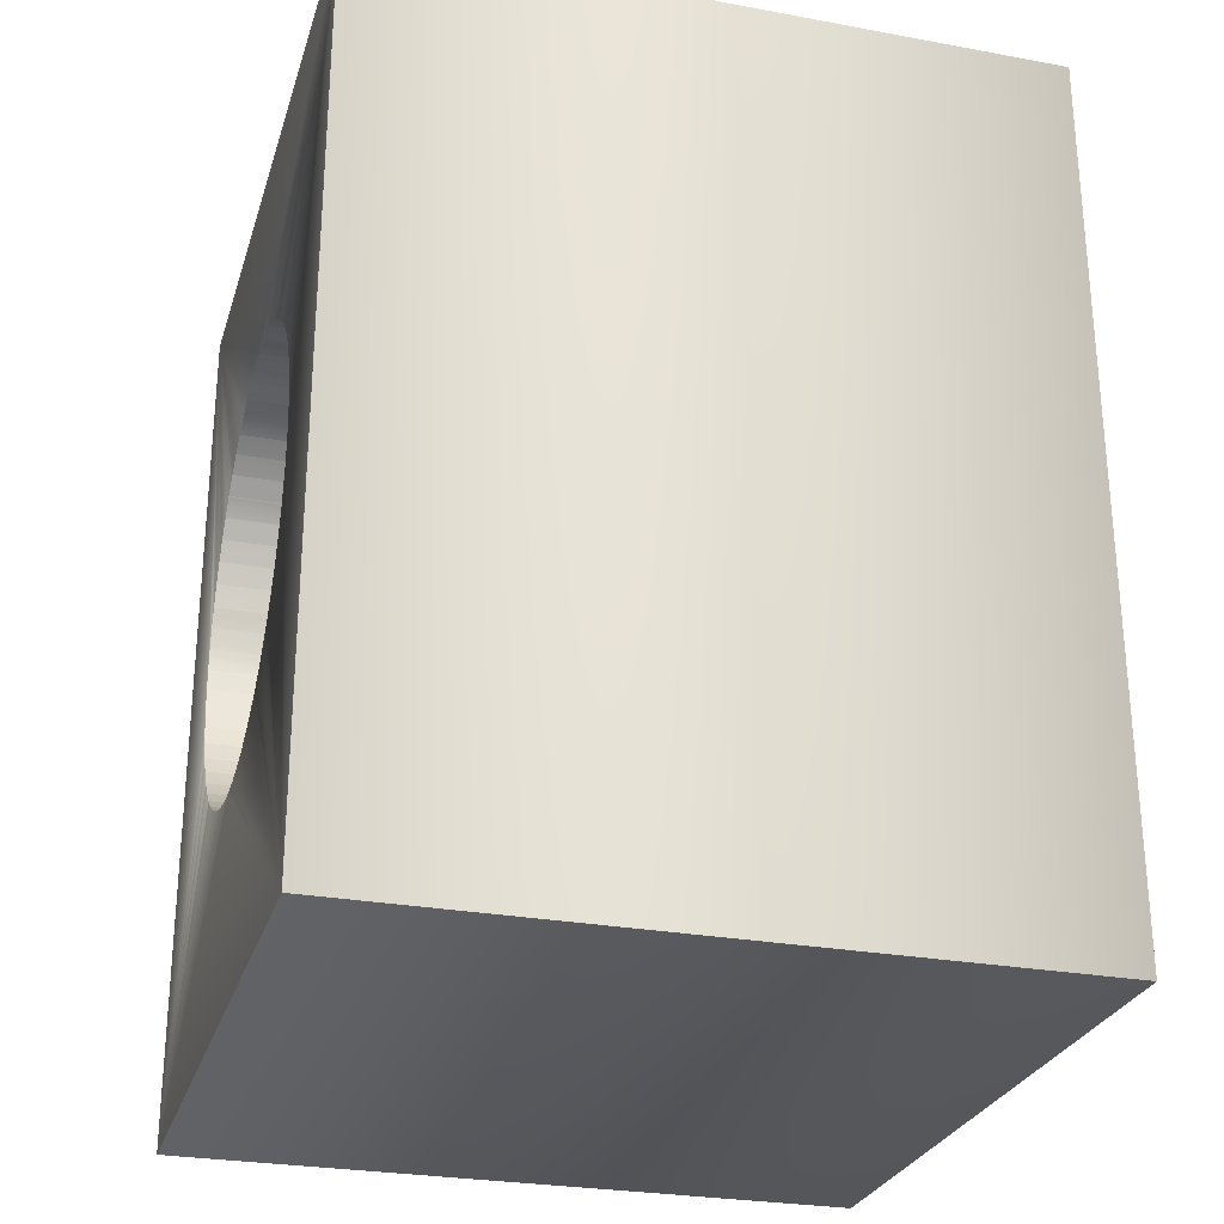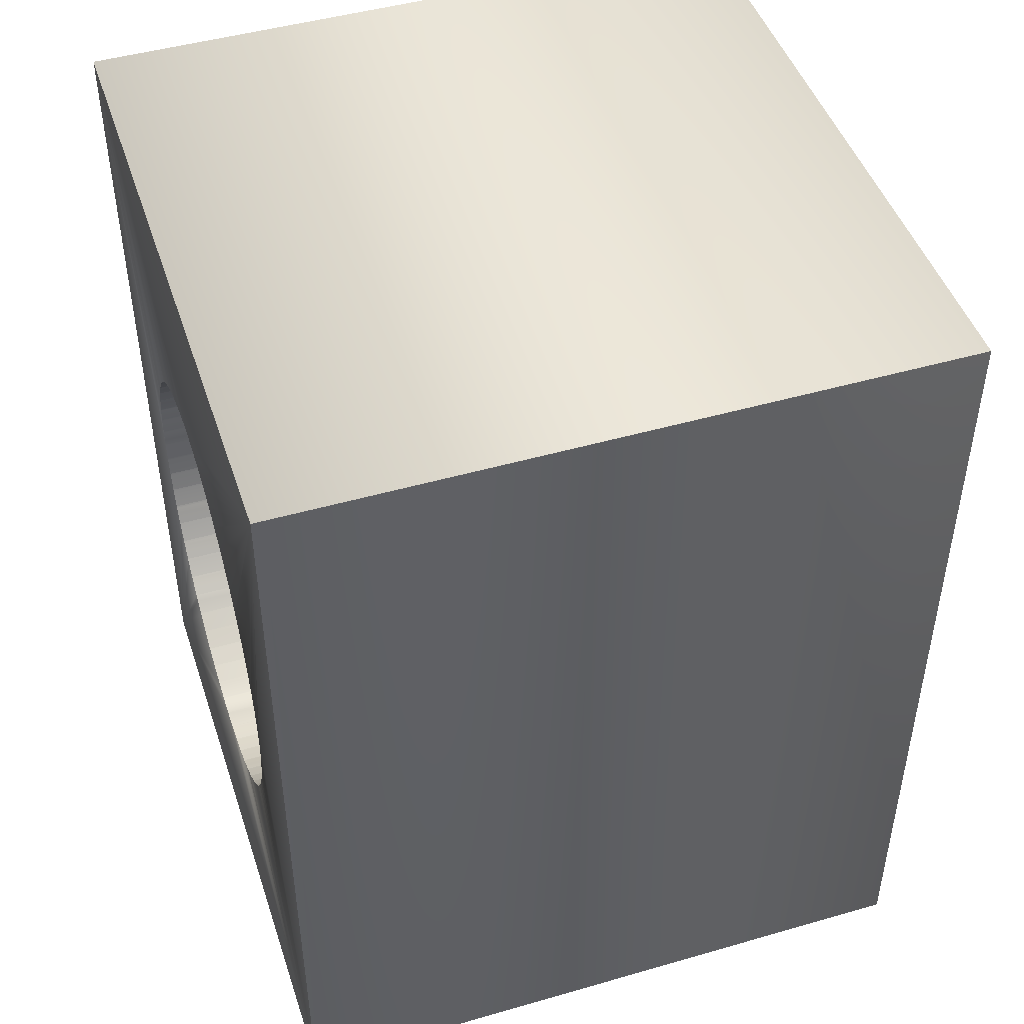
<metadata>
{"format":"obj","ext":"obj","renderer":"f3d","projection":"perspective","resolution":1024,"background":"white","views":[{"elev":-27.4,"azim":164.2,"up":"+Z"},{"elev":46.8,"azim":161.9,"up":"+Z"}]}
</metadata>
<code>
v  20 40 -26
v  20 0 -26
v  -20 0 -26
v  -20 40 -26
v  20 12.78 -10.81
v  20 12.08 -10.29
v  20 28.25 10.05
v  20 27.92 10.29
v  20 28.14 10.13
v  20 12.89 -10.87
v  20 40 26
v  20 32.44 3.774
v  20 32.72 2.66
v  20 32.75 2.536
v  20 30.05 8.247
v  20 30.73 7.325
v  20 30.81 7.222
v  20 32.92 1.4
v  20 32.94 1.274
v  20 20 -13
v  20 18.85 -12.94
v  20 18.73 -12.94
v  20 33 0
v  20 32.94 -1.147
v  20 32.94 -1.274
v  20 24.97 -12.01
v  20 23.89 -12.4
v  20 23.77 -12.44
v  20 22.66 -12.72
v  20 22.54 -12.75
v  20 29.19 -9.192
v  20 28.34 -9.964
v  20 28.25 -10.05
v  20 30.05 -8.247
v  20 29.28 -9.098
v  20 31.4 6.238
v  20 31.46 6.128
v  20 21.4 -12.92
v  20 21.27 -12.94
v  20 26.13 -11.47
v  20 25.09 -11.96
v  20 31.96 5.09
v  20 32.01 4.975
v  20 29.1 9.278
v  20 29.19 9.192
v  20 29.96 8.342
v  20 32.4 3.894
v  20 13.87 -11.47
v  20 13.99 -11.52
v  20 32.99 0.1274
v  20 32.77 -2.41
v  20 32.75 -2.536
v  20 32.47 -3.65
v  20 32.44 -3.774
v  20 32.05 -4.855
v  20 32.01 -4.975
v  20 31.52 -6.013
v  20 31.46 -6.128
v  20 30.87 -7.113
v  20 30.81 -7.222
v  20 30.12 -8.145
v  20 27.32 -10.73
v  20 27.22 -10.81
v  20 26.24 -11.4
v  20 20.13 -12.99
v  20 17.59 -12.77
v  20 17.46 -12.75
v  20 16.35 -12.47
v  20 16.23 -12.44
v  20 15.15 -12.05
v  20 15.03 -12.01
v  20 0 26
v  -20 40 26
v  -20 27.22 -10.81
v  -20 27.92 -10.29
v  -20 0 26
v  -20 12.08 10.29
v  -20 11.86 10.13
v  -20 26.13 -11.47
v  -20 11.75 10.05
v  -20 16.23 -12.44
v  -20 17.34 -12.72
v  -20 17.46 -12.75
v  -20 7.063 -1.274
v  -20 7.231 -2.41
v  -20 7.25 -2.536
v  -20 13.87 -11.47
v  -20 14.91 -11.96
v  -20 15.03 -12.01
v  -20 7.56 -3.774
v  -20 7.946 -4.855
v  -20 7.99 -4.975
v  -20 18.6 -12.92
v  -20 18.73 -12.94
v  -20 16.11 -12.4
v  -20 7 0
v  -20 7.056 -1.147
v  -20 12.78 -10.81
v  -20 13.76 -11.4
v  -20 11.75 -10.05
v  -20 12.68 -10.73
v  -20 9.951 -8.247
v  -20 10.72 -9.098
v  -20 10.81 -9.192
v  -20 27.11 -10.87
v  -20 20 -13
v  -20 10.9 9.278
v  -20 10.81 9.192
v  -20 21.15 -12.94
v  -20 21.27 -12.94
v  -20 7.529 -3.65
v  -20 8.535 6.128
v  -20 8.044 5.09
v  -20 7.99 4.975
v  -20 8.535 -6.128
v  -20 9.125 -7.113
v  -20 9.191 -7.222
v  -20 9.951 8.247
v  -20 9.267 7.325
v  -20 9.191 7.222
v  -20 26.01 -11.52
v  -20 10.04 8.342
v  -20 8.601 6.238
v  -20 7.603 3.894
v  -20 7.56 3.774
v  -20 7.281 2.66
v  -20 24.97 -12.01
v  -20 7.25 2.536
v  -20 7.081 1.4
v  -20 7.063 1.274
v  -20 7.006 0.1274
v  -20 8.48 -6.013
v  -20 9.875 -8.145
v  -20 11.66 -9.964
v  -20 19.87 -12.99
v  -20 22.41 -12.77
v  -20 22.54 -12.75
v  -20 23.65 -12.47
v  -20 23.77 -12.44
v  -20 24.85 -12.05
v  20 27.22 10.81
v  20 11.86 -10.13
v  20 26.13 11.46
v  20 11.75 -10.05
v  20 16.23 12.44
v  20 17.34 12.72
v  20 17.46 12.75
v  20 8.535 -6.128
v  20 8.044 -5.09
v  20 7.99 -4.975
v  20 7.063 1.274
v  20 7.231 2.41
v  20 7.25 2.536
v  20 13.87 11.46
v  20 14.91 11.96
v  20 15.03 12.01
v  20 7.56 3.774
v  20 7.946 4.855
v  20 7.99 4.975
v  20 18.6 12.92
v  20 18.73 12.94
v  20 16.11 12.4
v  20 12.78 10.81
v  20 13.76 11.4
v  20 27.11 10.87
v  20 20 13
v  20 9.951 8.247
v  20 10.72 9.098
v  20 10.81 9.192
v  20 21.15 12.94
v  20 21.27 12.94
v  20 7 0
v  20 7.056 1.147
v  20 7.529 3.65
v  20 10.9 -9.278
v  20 10.81 -9.192
v  20 11.75 10.05
v  20 12.68 10.73
v  20 8.535 6.128
v  20 9.125 7.113
v  20 9.191 7.222
v  20 9.951 -8.247
v  20 9.267 -7.325
v  20 9.191 -7.222
v  20 10.04 -8.342
v  20 8.601 -6.238
v  20 7.603 -3.894
v  20 7.56 -3.774
v  20 7.281 -2.66
v  20 26.01 11.52
v  20 7.25 -2.536
v  20 7.081 -1.401
v  20 7.063 -1.274
v  20 7.006 -0.1275
v  20 8.48 6.013
v  20 9.875 8.145
v  20 11.66 9.963
v  20 19.87 12.99
v  20 22.41 12.77
v  20 22.54 12.75
v  20 23.65 12.47
v  20 23.77 12.44
v  20 24.85 12.05
v  20 24.97 12.01
v  -20 12.78 10.81
v  -20 28.25 -10.05
v  -20 28.14 -10.13
v  -20 12.89 10.87
v  -20 31.46 -6.128
v  -20 31.96 -5.09
v  -20 32.01 -4.975
v  -20 32.75 -2.536
v  -20 32.92 -1.401
v  -20 32.94 -1.274
v  -20 32.44 -3.774
v  -20 32.72 -2.66
v  -20 20 13
v  -20 18.85 12.94
v  -20 18.73 12.94
v  -20 23.77 12.44
v  -20 22.66 12.72
v  -20 22.54 12.75
v  -20 24.97 12.01
v  -20 23.89 12.4
v  -20 26.13 11.46
v  -20 25.09 11.96
v  -20 29.19 9.192
v  -20 28.34 9.963
v  -20 28.25 10.05
v  -20 30.05 -8.247
v  -20 30.73 -7.325
v  -20 30.81 -7.222
v  -20 32.44 3.774
v  -20 32.05 4.855
v  -20 32.01 4.975
v  -20 31.4 -6.238
v  -20 33 0
v  -20 32.94 1.147
v  -20 32.94 1.274
v  -20 32.4 -3.894
v  -20 21.4 12.92
v  -20 21.27 12.94
v  -20 30.05 8.247
v  -20 29.28 9.098
v  -20 13.87 11.46
v  -20 13.99 11.52
v  -20 29.1 -9.278
v  -20 29.19 -9.192
v  -20 29.96 -8.342
v  -20 15.03 12.01
v  -20 32.99 -0.1275
v  -20 32.77 2.41
v  -20 32.75 2.536
v  -20 32.47 3.65
v  -20 31.52 6.013
v  -20 31.46 6.128
v  -20 30.87 7.113
v  -20 30.81 7.222
v  -20 30.12 8.145
v  -20 27.32 10.73
v  -20 27.22 10.81
v  -20 26.24 11.4
v  -20 20.13 12.99
v  -20 17.59 12.77
v  -20 17.46 12.75
v  -20 16.35 12.47
v  -20 16.23 12.44
v  -20 15.15 12.05
v  0 20 0
g difference_1
f 1 2 3
f 1 3 4
f 5 6 2
f 7 8 9
f 10 5 2
f 11 8 7
f 12 13 14
f 15 16 17
f 14 18 19
f 20 21 22
f 23 24 25
f 26 27 28
f 28 29 30
f 31 32 33
f 34 35 31
f 17 36 37
f 30 38 39
f 40 41 26
f 37 42 43
f 11 7 44
f 11 44 45
f 11 45 46
f 11 46 15
f 11 15 17
f 11 17 37
f 11 37 43
f 11 43 47
f 11 47 12
f 14 11 12
f 48 10 2
f 20 2 1
f 49 48 2
f 19 11 14
f 50 11 19
f 23 11 50
f 1 11 23
f 1 23 25
f 1 25 51
f 1 51 52
f 1 52 53
f 1 53 54
f 1 54 55
f 1 55 56
f 1 56 57
f 1 57 58
f 1 58 59
f 1 59 60
f 1 60 61
f 1 61 34
f 1 34 31
f 1 31 33
f 1 33 62
f 1 62 63
f 1 63 64
f 1 64 40
f 1 40 26
f 1 26 28
f 1 28 30
f 1 30 39
f 1 39 65
f 1 65 20
f 2 20 22
f 2 22 66
f 2 66 67
f 2 67 68
f 2 68 69
f 2 69 70
f 2 70 71
f 71 49 2
f 72 3 2
f 73 1 4
f 74 75 4
f 76 77 78
f 79 74 4
f 76 78 80
f 81 82 83
f 84 85 86
f 87 88 89
f 90 91 92
f 83 93 94
f 89 95 81
f 96 97 84
f 98 99 87
f 100 101 98
f 102 103 104
f 79 105 74
f 106 4 3
f 80 107 108
f 106 109 110
f 86 111 90
f 112 113 114
f 115 116 117
f 118 119 120
f 121 79 4
f 76 80 108
f 76 108 122
f 76 122 118
f 76 118 120
f 76 120 123
f 76 123 112
f 76 112 114
f 76 114 124
f 76 124 125
f 126 76 125
f 127 121 4
f 128 76 126
f 129 76 128
f 130 76 129
f 131 76 130
f 96 76 131
f 3 76 96
f 3 96 84
f 3 84 86
f 3 86 90
f 3 90 92
f 3 92 132
f 3 132 115
f 3 115 117
f 3 117 133
f 3 133 102
f 3 102 104
f 3 104 134
f 3 134 100
f 3 100 98
f 3 98 87
f 3 87 89
f 3 89 81
f 3 81 83
f 3 83 94
f 3 94 135
f 3 135 106
f 4 106 110
f 4 110 136
f 4 136 137
f 4 137 138
f 4 138 139
f 4 139 140
f 4 140 127
f 73 11 1
f 141 8 11
f 2 6 142
f 143 141 11
f 2 142 144
f 145 146 147
f 148 149 150
f 151 152 153
f 154 155 156
f 157 158 159
f 147 160 161
f 156 162 145
f 163 164 154
f 143 165 141
f 166 11 72
f 167 168 169
f 166 170 171
f 172 173 151
f 153 174 157
f 144 175 176
f 177 178 163
f 179 180 181
f 182 183 184
f 2 144 176
f 2 176 185
f 2 185 182
f 2 182 184
f 2 184 186
f 2 186 148
f 2 148 150
f 2 150 187
f 2 187 188
f 189 2 188
f 190 143 11
f 191 2 189
f 192 2 191
f 193 2 192
f 194 2 193
f 172 2 194
f 72 2 172
f 72 172 151
f 72 151 153
f 72 153 157
f 72 157 159
f 72 159 195
f 72 195 179
f 72 179 181
f 72 181 196
f 72 196 167
f 72 167 169
f 72 169 197
f 72 197 177
f 72 177 163
f 72 163 154
f 72 154 156
f 72 156 145
f 72 145 147
f 72 147 161
f 72 161 198
f 72 198 166
f 11 166 171
f 11 171 199
f 11 199 200
f 11 200 201
f 11 201 202
f 11 202 203
f 11 203 204
f 11 204 190
f 72 76 3
f 205 77 76
f 206 75 207
f 208 205 76
f 4 75 206
f 209 210 211
f 212 213 214
f 215 216 212
f 217 218 219
f 220 221 222
f 223 224 220
f 225 226 223
f 227 228 229
f 230 231 232
f 233 234 235
f 232 236 209
f 237 238 239
f 211 240 215
f 222 241 242
f 243 244 227
f 245 208 76
f 217 76 73
f 246 245 76
f 4 206 247
f 4 247 248
f 4 248 249
f 4 249 230
f 4 230 232
f 4 232 209
f 4 209 211
f 4 211 215
f 212 4 215
f 250 246 76
f 214 4 212
f 251 4 214
f 237 4 251
f 73 4 237
f 73 237 239
f 73 239 252
f 73 252 253
f 73 253 254
f 73 254 233
f 73 233 235
f 73 235 255
f 73 255 256
f 73 256 257
f 73 257 258
f 73 258 259
f 73 259 243
f 73 243 227
f 73 227 229
f 73 229 260
f 73 260 261
f 73 261 262
f 73 262 225
f 73 225 223
f 73 223 220
f 73 220 222
f 73 222 242
f 73 242 263
f 73 263 217
f 76 217 219
f 76 219 264
f 76 264 265
f 76 265 266
f 76 266 267
f 76 267 268
f 268 250 76
f 73 72 11
f 73 76 72
f 131 173 172
f 96 131 172
f 194 97 96
f 96 172 194
f 173 131 130
f 130 151 173
f 97 194 193
f 84 97 193
f 129 152 151
f 130 129 151
f 192 85 84
f 84 193 192
f 152 129 128
f 128 153 152
f 85 192 191
f 86 85 191
f 126 174 153
f 128 126 153
f 189 111 86
f 86 191 189
f 174 126 125
f 125 157 174
f 111 189 188
f 90 111 188
f 124 158 157
f 125 124 157
f 187 91 90
f 90 188 187
f 158 124 114
f 114 159 158
f 91 187 150
f 92 91 150
f 113 195 159
f 114 113 159
f 149 132 92
f 92 150 149
f 195 113 112
f 112 179 195
f 132 149 148
f 115 132 148
f 123 180 179
f 112 123 179
f 186 116 115
f 115 148 186
f 180 123 120
f 120 181 180
f 116 186 184
f 117 116 184
f 119 196 181
f 120 119 181
f 183 133 117
f 117 184 183
f 196 119 118
f 118 167 196
f 133 183 182
f 102 133 182
f 122 168 167
f 118 122 167
f 185 103 102
f 102 182 185
f 168 122 108
f 108 169 168
f 103 185 176
f 104 103 176
f 107 197 169
f 108 107 169
f 175 134 104
f 104 176 175
f 197 107 80
f 80 177 197
f 134 175 144
f 100 134 144
f 78 178 177
f 80 78 177
f 142 101 100
f 100 144 142
f 178 205 163
f 178 78 77
f 77 205 178
f 101 5 98
f 101 142 6
f 5 101 6
f 208 164 163
f 205 208 163
f 10 99 98
f 98 5 10
f 164 208 245
f 245 154 164
f 99 10 48
f 87 99 48
f 246 155 154
f 245 246 154
f 49 88 87
f 87 48 49
f 155 246 250
f 250 156 155
f 88 49 71
f 89 88 71
f 268 162 156
f 250 268 156
f 70 95 89
f 89 71 70
f 162 268 267
f 267 145 162
f 95 70 69
f 81 95 69
f 266 146 145
f 267 266 145
f 68 82 81
f 81 69 68
f 146 266 265
f 265 147 146
f 82 68 67
f 83 82 67
f 264 160 147
f 265 264 147
f 66 93 83
f 83 67 66
f 160 264 219
f 219 161 160
f 93 66 22
f 94 93 22
f 218 198 161
f 219 218 161
f 21 135 94
f 94 22 21
f 198 218 217
f 217 166 198
f 135 21 20
f 106 135 20
f 263 170 166
f 217 263 166
f 65 109 106
f 106 20 65
f 170 263 242
f 242 171 170
f 109 65 39
f 110 109 39
f 241 199 171
f 242 241 171
f 38 136 110
f 110 39 38
f 199 241 222
f 222 200 199
f 136 38 30
f 137 136 30
f 221 201 200
f 222 221 200
f 29 138 137
f 137 30 29
f 201 221 220
f 220 202 201
f 138 29 28
f 139 138 28
f 224 203 202
f 220 224 202
f 27 140 139
f 139 28 27
f 203 224 223
f 223 204 203
f 140 27 26
f 127 140 26
f 226 190 204
f 223 226 204
f 41 121 127
f 127 26 41
f 190 226 225
f 225 143 190
f 121 41 40
f 79 121 40
f 262 165 143
f 225 262 143
f 64 105 79
f 79 40 64
f 165 262 261
f 261 141 165
f 105 64 63
f 74 105 63
f 260 141 261
f 260 9 8
f 141 260 8
f 62 74 63
f 62 207 75
f 75 74 62
f 9 260 229
f 229 7 9
f 207 62 33
f 206 207 33
f 228 44 7
f 229 228 7
f 32 247 206
f 206 33 32
f 44 228 227
f 227 45 44
f 247 32 31
f 248 247 31
f 244 46 45
f 227 244 45
f 35 249 248
f 248 31 35
f 46 244 243
f 243 15 46
f 249 35 34
f 230 249 34
f 259 16 15
f 243 259 15
f 61 231 230
f 230 34 61
f 16 259 258
f 258 17 16
f 231 61 60
f 232 231 60
f 257 36 17
f 258 257 17
f 59 236 232
f 232 60 59
f 36 257 256
f 256 37 36
f 236 59 58
f 209 236 58
f 255 42 37
f 256 255 37
f 57 210 209
f 209 58 57
f 42 255 235
f 235 43 42
f 210 57 56
f 211 210 56
f 234 47 43
f 235 234 43
f 55 240 211
f 211 56 55
f 47 234 233
f 233 12 47
f 240 55 54
f 215 240 54
f 254 13 12
f 233 254 12
f 53 216 215
f 215 54 53
f 13 254 253
f 253 14 13
f 216 53 52
f 212 216 52
f 252 18 14
f 253 252 14
f 51 213 212
f 212 52 51
f 18 252 239
f 239 19 18
f 213 51 25
f 214 213 25
f 238 50 19
f 239 238 19
f 24 251 214
f 214 25 24
f 50 238 237
f 237 23 50
f 251 24 23
f 237 251 23
f 269 269 269
f 269 269 269
f 269 269 269
f 269 269 269
f 269 269 269
f 269 269 269
f 269 269 269
f 269 269 269
f 269 269 269
f 269 269 269
f 269 269 269
f 269 269 269
f 269 269 269
f 269 269 269
f 269 269 269
f 269 269 269
f 269 269 269
f 269 269 269
f 269 269 269
f 269 269 269
f 269 269 269
f 269 269 269
f 269 269 269
f 269 269 269
f 269 269 269
f 269 269 269
f 269 269 269
f 269 269 269
f 269 269 269
f 269 269 269
f 269 269 269
f 269 269 269
f 269 269 269
f 269 269 269
f 269 269 269
f 269 269 269
f 269 269 269
f 269 269 269
f 269 269 269
f 269 269 269
f 269 269 269
f 269 269 269
f 269 269 269
f 269 269 269
f 269 269 269
f 269 269 269
f 269 269 269
f 269 269 269
f 269 269 269
f 269 269 269
f 269 269 269
f 269 269 269
f 269 269 269
f 269 269 269
f 269 269 269
f 269 269 269
f 269 269 269
f 269 269 269
f 269 269 269
f 269 269 269
f 269 269 269
f 269 269 269
f 269 269 269
f 269 269 269
f 269 269 269
f 269 269 269
f 269 269 269
f 269 269 269
f 269 269 269
f 269 269 269
f 269 269 269
f 269 269 269
f 269 269 269
f 269 269 269
f 269 269 269
f 269 269 269
f 269 269 269
f 269 269 269
f 269 269 269
f 269 269 269
f 269 269 269
f 269 269 269
f 269 269 269
f 269 269 269
f 269 269 269
f 269 269 269
f 269 269 269
f 269 269 269
f 269 269 269
f 269 269 269
f 269 269 269
f 269 269 269
f 269 269 269
f 269 269 269
f 269 269 269
f 269 269 269
f 269 269 269
f 269 269 269
f 269 269 269
f 269 269 269
f 269 269 269
f 269 269 269
f 269 269 269
f 269 269 269
f 269 269 269
f 269 269 269
f 269 269 269
f 269 269 269
f 269 269 269
f 269 269 269
f 269 269 269
f 269 269 269
f 269 269 269
f 269 269 269
f 269 269 269
f 269 269 269
f 269 269 269
f 269 269 269
f 269 269 269
f 269 269 269
f 269 269 269
f 269 269 269
f 269 269 269
f 269 269 269
f 269 269 269
f 269 269 269
f 269 269 269
f 269 269 269
f 269 269 269
f 269 269 269
f 269 269 269
f 269 269 269
f 269 269 269
f 269 269 269
f 269 269 269
f 269 269 269
f 269 269 269
f 269 269 269
f 269 269 269
f 269 269 269
f 269 269 269
f 269 269 269
f 269 269 269
f 269 269 269
f 269 269 269
f 269 269 269
f 269 269 269
f 269 269 269
f 269 269 269
f 269 269 269
f 269 269 269
f 269 269 269
f 269 269 269
f 269 269 269
f 269 269 269
f 269 269 269
f 269 269 269
f 269 269 269
f 269 269 269
f 269 269 269
f 269 269 269
f 269 269 269
f 269 269 269
f 269 269 269
f 269 269 269
f 269 269 269
f 269 269 269
f 269 269 269
f 269 269 269
f 269 269 269
f 269 269 269
f 269 269 269
f 269 269 269
f 269 269 269
f 269 269 269
f 269 269 269
f 269 269 269
f 269 269 269
f 269 269 269
f 269 269 269
f 269 269 269
f 269 269 269
f 269 269 269
f 269 269 269
f 269 269 269
f 269 269 269
f 269 269 269
f 269 269 269
f 269 269 269
f 269 269 269
f 269 269 269
f 269 269 269
f 269 269 269
f 269 269 269
f 269 269 269
f 269 269 269
f 269 269 269
f 269 269 269
f 269 269 269
f 269 269 269
f 269 269 269
f 269 269 269
f 269 269 269
f 269 269 269
f 269 269 269
f 269 269 269
f 269 269 269
f 269 269 269
f 269 269 269
f 269 269 269
f 269 269 269
f 269 269 269
f 269 269 269
f 269 269 269
f 269 269 269
f 269 269 269
f 269 269 269
f 269 269 269
f 269 269 269
f 269 269 269
f 269 269 269
f 269 269 269
f 269 269 269
f 269 269 269
f 269 269 269
f 269 269 269
f 269 269 269
f 269 269 269
f 269 269 269
f 269 269 269
f 269 269 269
f 269 269 269
f 269 269 269
f 269 269 269
f 269 269 269
f 269 269 269
f 269 269 269
f 269 269 269
f 269 269 269
f 269 269 269
f 269 269 269
f 269 269 269
f 269 269 269
f 269 269 269
f 269 269 269
f 269 269 269
f 269 269 269
f 269 269 269
f 269 269 269
f 269 269 269
f 269 269 269
f 269 269 269
f 269 269 269
f 269 269 269
f 269 269 269
f 269 269 269
f 269 269 269
f 269 269 269
f 269 269 269
f 269 269 269
f 269 269 269
f 269 269 269
f 269 269 269
f 269 269 269
f 269 269 269
f 269 269 269
f 269 269 269
f 269 269 269
f 269 269 269
f 269 269 269
f 269 269 269
f 269 269 269
f 269 269 269
f 269 269 269
f 269 269 269
f 269 269 269
f 269 269 269
f 269 269 269
f 269 269 269
f 269 269 269
f 269 269 269
f 269 269 269
f 269 269 269
f 269 269 269
f 269 269 269
f 269 269 269
f 269 269 269
f 269 269 269
f 269 269 269
f 269 269 269
f 269 269 269
f 269 269 269
f 269 269 269
f 269 269 269
f 269 269 269
f 269 269 269
f 269 269 269
f 269 269 269
f 269 269 269
f 269 269 269
f 269 269 269
f 269 269 269
f 269 269 269
f 269 269 269
f 269 269 269
f 269 269 269
f 269 269 269
f 269 269 269
f 269 269 269
f 269 269 269
f 269 269 269
f 269 269 269
f 269 269 269
f 269 269 269
f 269 269 269
f 269 269 269
f 269 269 269
f 269 269 269
f 269 269 269
f 269 269 269
f 269 269 269
f 269 269 269
f 269 269 269
f 269 269 269
f 269 269 269
f 269 269 269
f 269 269 269
f 269 269 269
f 269 269 269
f 269 269 269
f 269 269 269
f 269 269 269
f 269 269 269
f 269 269 269
f 269 269 269
f 269 269 269
f 269 269 269
f 269 269 269
f 269 269 269
f 269 269 269
f 269 269 269
f 269 269 269
f 269 269 269
f 269 269 269
f 269 269 269
f 269 269 269
f 269 269 269
f 269 269 269
f 269 269 269
f 269 269 269
f 269 269 269
f 269 269 269
f 269 269 269
f 269 269 269
f 269 269 269
f 269 269 269
f 269 269 269
f 269 269 269
f 269 269 269
f 269 269 269
f 269 269 269
f 269 269 269
f 269 269 269
f 269 269 269
f 269 269 269
f 269 269 269
f 269 269 269
f 269 269 269
f 269 269 269
f 269 269 269
f 269 269 269
f 269 269 269
f 269 269 269
f 269 269 269
f 269 269 269
f 269 269 269
f 269 269 269
f 269 269 269
f 269 269 269
f 269 269 269
f 269 269 269
f 269 269 269
f 269 269 269
f 269 269 269
f 269 269 269
f 269 269 269
f 269 269 269
f 269 269 269
f 269 269 269
f 269 269 269
f 269 269 269
f 269 269 269
f 269 269 269
f 269 269 269
f 269 269 269
f 269 269 269
f 269 269 269
f 269 269 269
f 269 269 269
f 269 269 269
f 269 269 269
f 269 269 269
f 269 269 269
f 269 269 269
f 269 269 269
f 269 269 269
f 269 269 269
f 269 269 269
f 269 269 269
f 269 269 269
f 269 269 269
f 269 269 269
f 269 269 269
f 269 269 269
f 269 269 269
f 269 269 269
f 269 269 269
f 269 269 269
f 269 269 269
f 269 269 269
f 269 269 269
f 269 269 269
f 269 269 269
f 269 269 269
f 269 269 269
f 269 269 269
f 269 269 269
f 269 269 269
f 269 269 269
f 269 269 269
f 269 269 269
f 269 269 269
f 269 269 269
f 269 269 269
f 269 269 269
f 269 269 269
f 269 269 269
f 269 269 269
f 269 269 269
f 269 269 269
f 269 269 269
f 269 269 269
f 269 269 269
f 269 269 269
f 269 269 269
f 269 269 269
f 269 269 269
f 269 269 269
f 269 269 269
f 269 269 269
f 269 269 269
f 269 269 269
f 269 269 269
f 269 269 269
f 269 269 269
f 269 269 269
f 269 269 269
f 269 269 269
f 269 269 269
f 269 269 269
f 269 269 269
f 269 269 269
f 269 269 269
f 269 269 269
f 269 269 269
f 269 269 269
f 269 269 269
f 269 269 269
f 269 269 269
f 269 269 269
f 269 269 269
f 269 269 269
f 269 269 269
f 269 269 269
f 269 269 269
f 269 269 269
f 269 269 269
f 269 269 269
f 269 269 269
f 269 269 269
f 269 269 269
f 269 269 269
f 269 269 269
f 269 269 269
f 269 269 269
f 269 269 269
f 269 269 269
f 269 269 269
f 269 269 269
f 269 269 269
f 269 269 269
f 269 269 269
f 269 269 269
f 269 269 269
f 269 269 269
f 269 269 269
f 269 269 269
f 269 269 269
f 269 269 269
f 269 269 269
f 269 269 269
f 269 269 269
f 269 269 269
f 269 269 269
f 269 269 269
f 269 269 269
f 269 269 269
f 269 269 269
f 269 269 269
f 269 269 269
f 269 269 269
f 269 269 269
f 269 269 269
f 269 269 269
f 269 269 269
f 269 269 269
f 269 269 269
f 269 269 269
f 269 269 269
f 269 269 269
f 269 269 269
f 269 269 269
f 269 269 269
f 269 269 269
f 269 269 269
f 269 269 269
f 269 269 269
f 269 269 269
f 269 269 269
f 269 269 269
f 269 269 269
f 269 269 269
f 269 269 269
f 269 269 269
f 269 269 269
f 269 269 269

</code>
